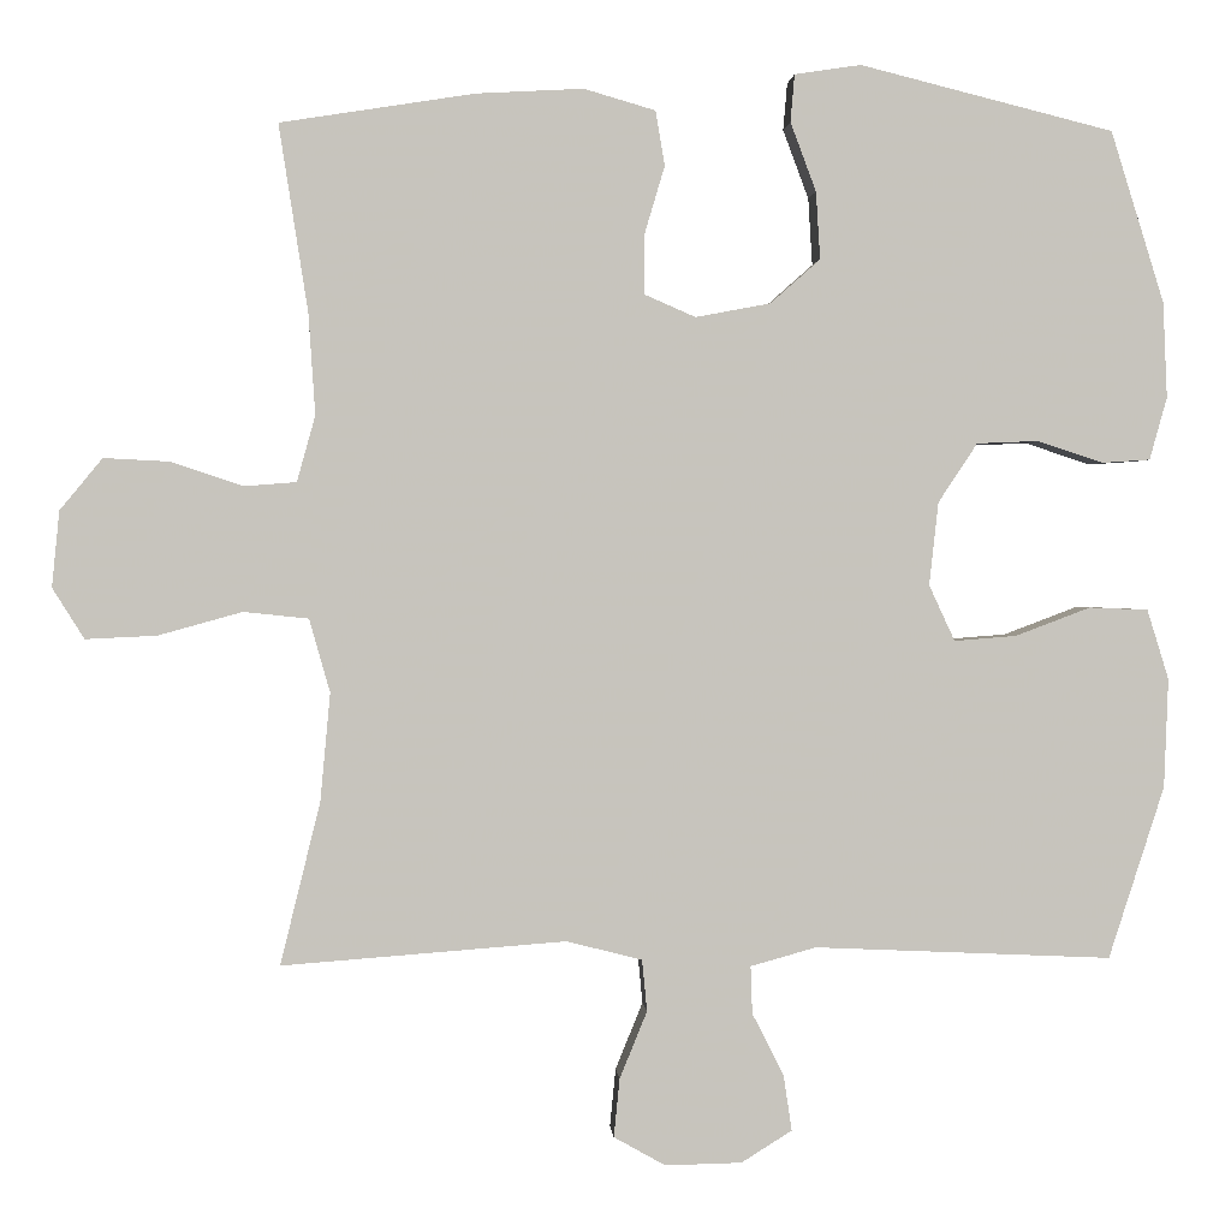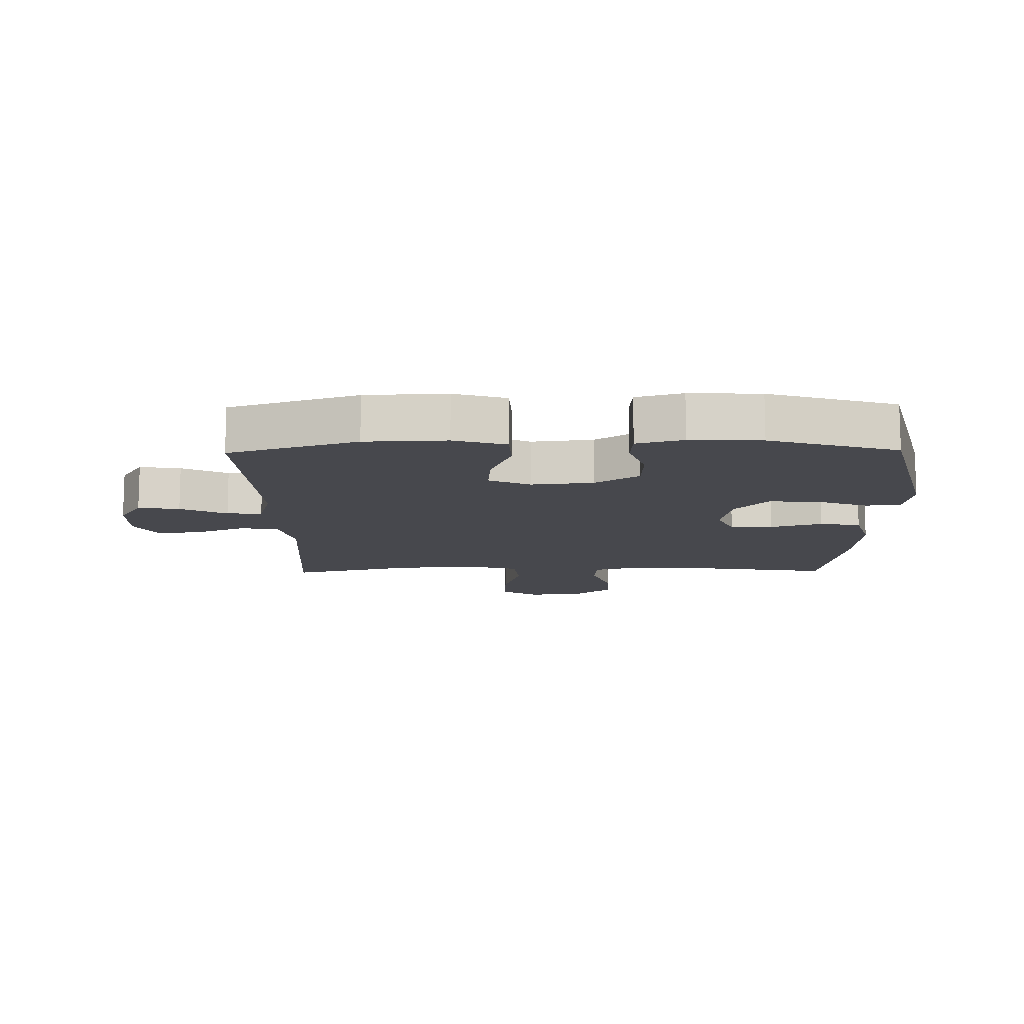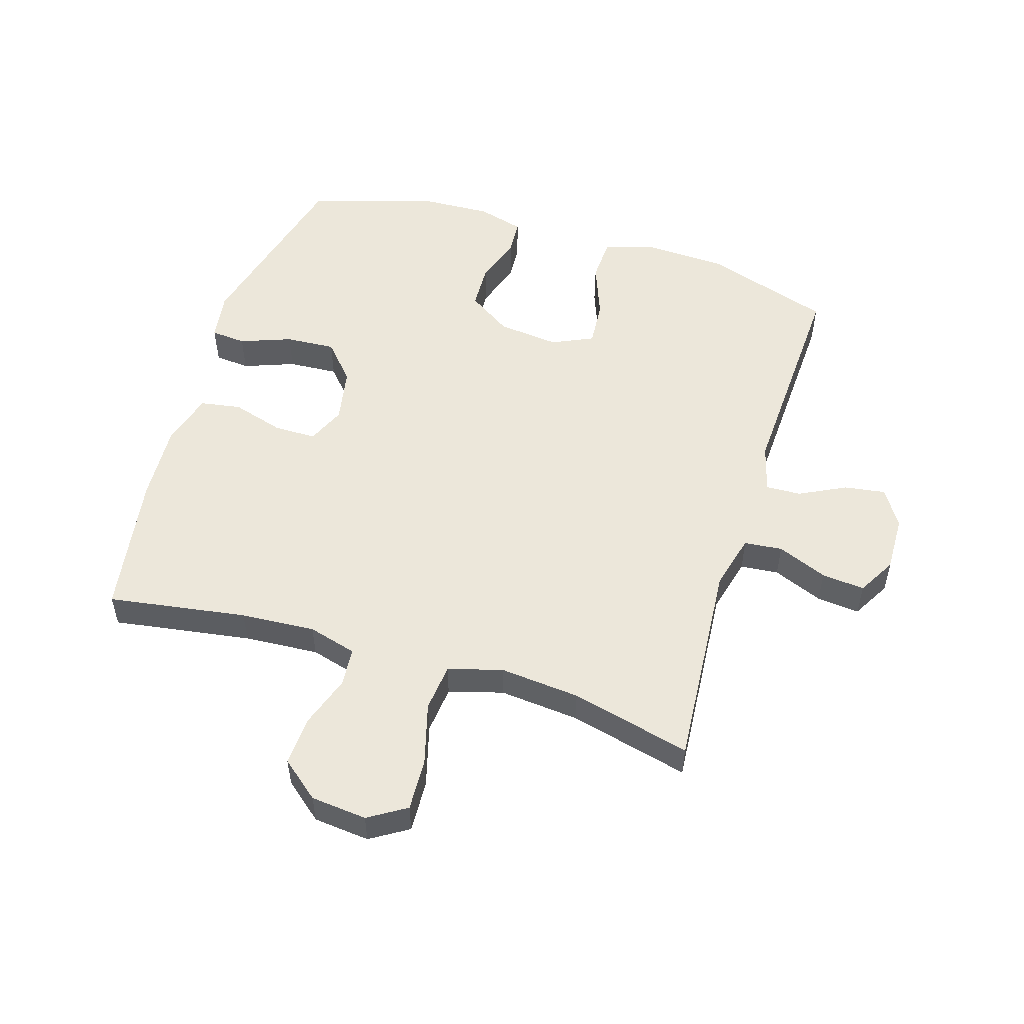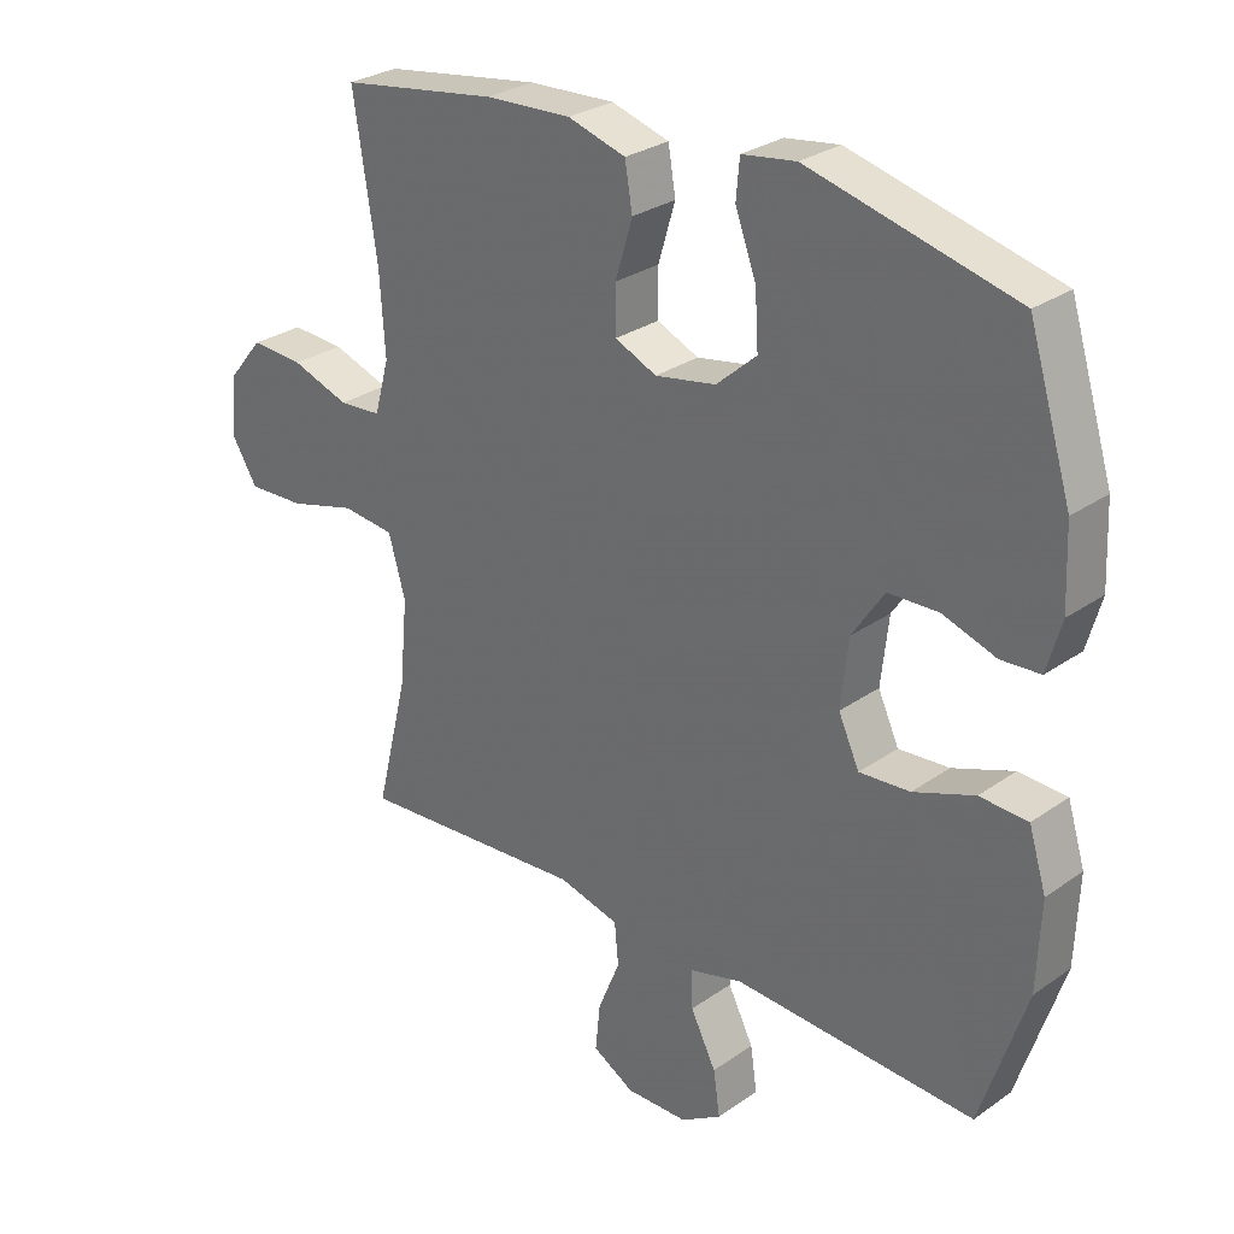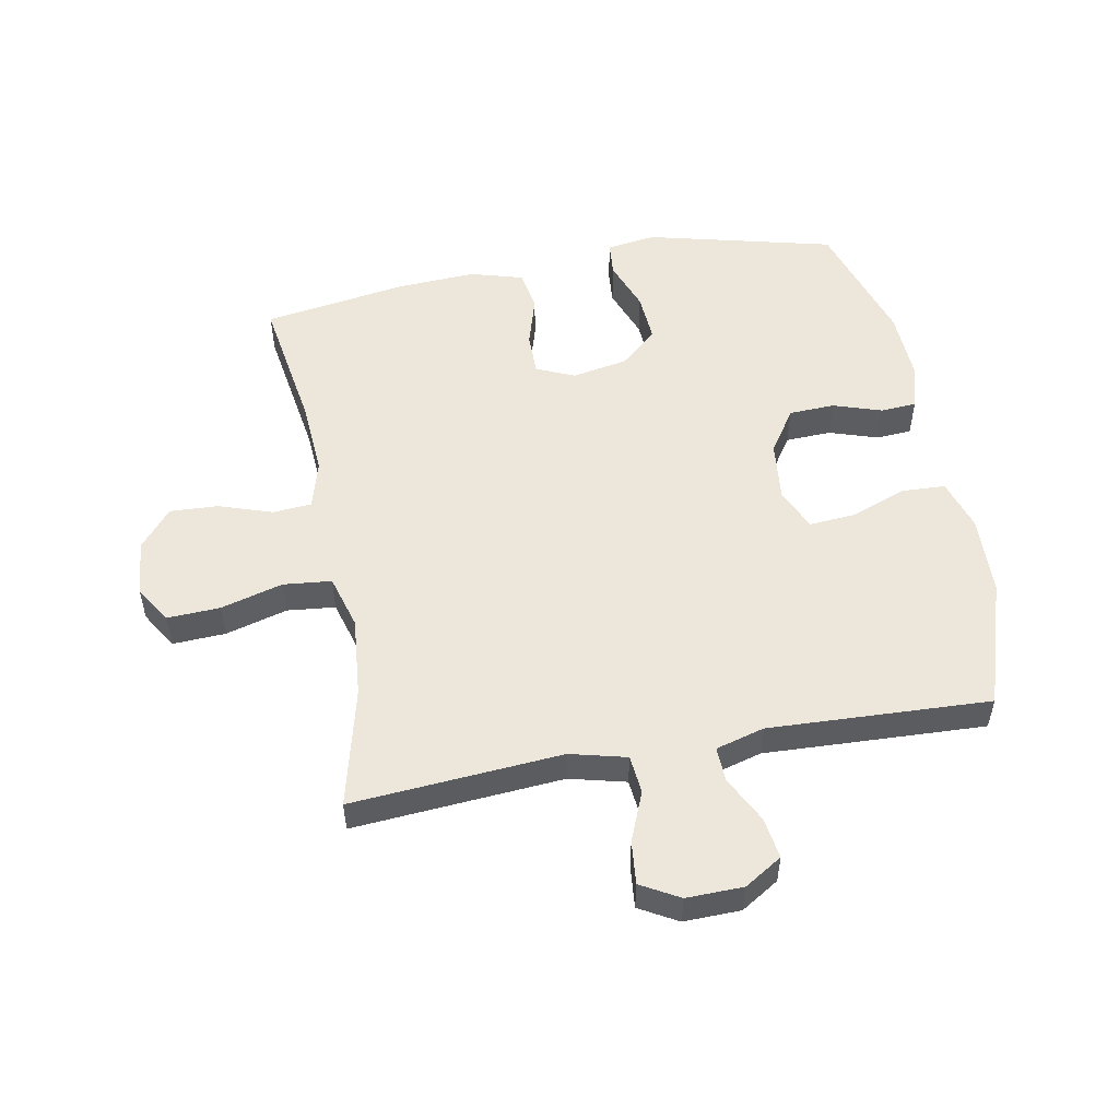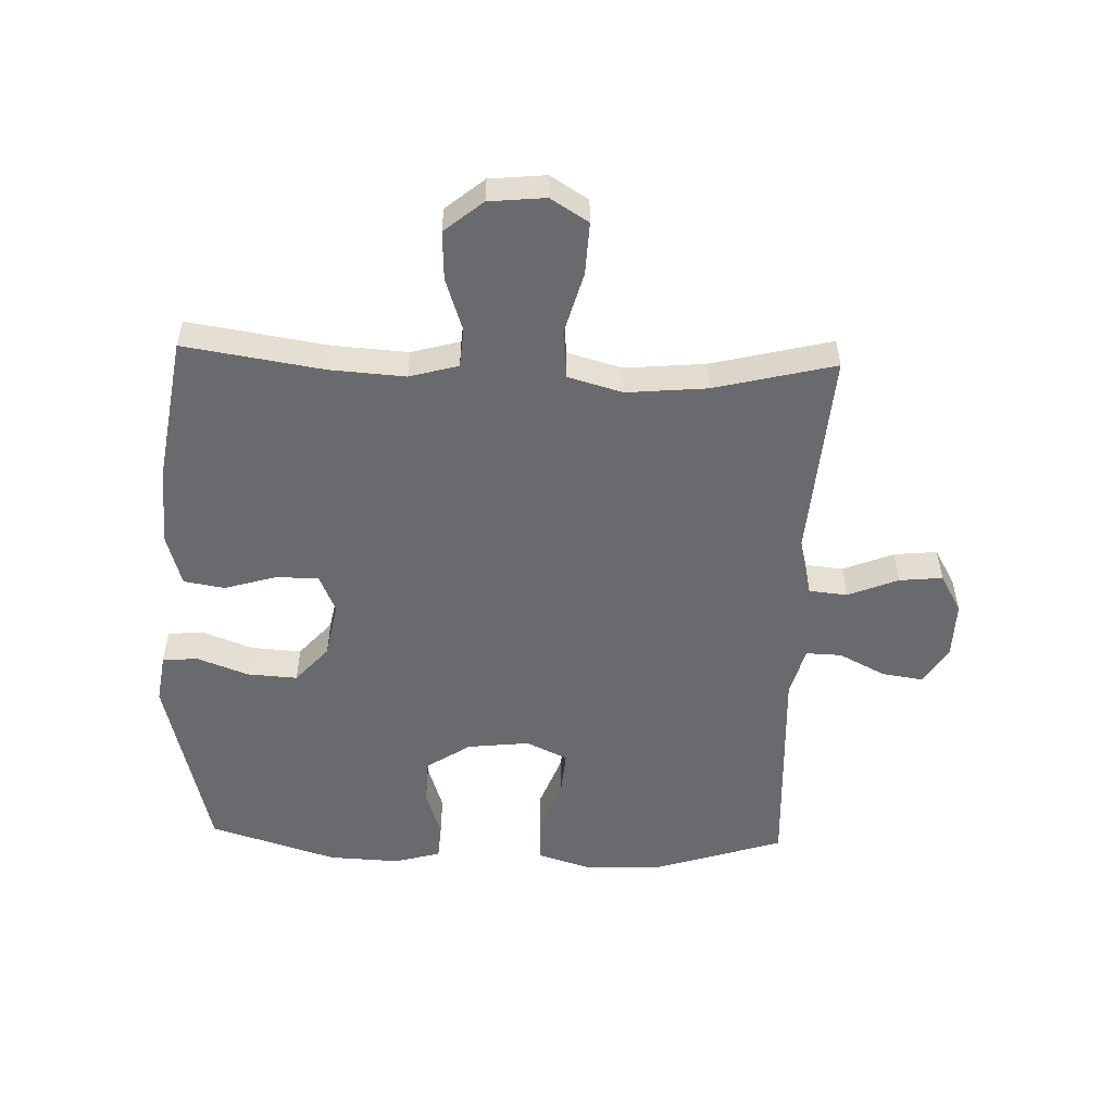
<metadata>
{"format":"obj","ext":"obj","renderer":"f3d","projection":"perspective","resolution":1024,"background":"white","views":[{"elev":1.1,"azim":176.0,"up":"+Z"},{"elev":-11.9,"azim":-89.0,"up":"+Y"},{"elev":52.8,"azim":107.2,"up":"+Y"},{"elev":28.6,"azim":-136.3,"up":"+Z"},{"elev":52.5,"azim":169.4,"up":"+Y"},{"elev":-53.0,"azim":88.0,"up":"+Y"}]}
</metadata>
<code>
v 0.5 0.07 -0.5
v 0.159 0.07 -0.474
v 0.068 0.07 -0.497
v 0.062 0.07 -0.559
v 0.095 0.07 -0.64
v 0.102 0.07 -0.71
v 0.04 0.07 -0.745
v -0.052 0.07 -0.743
v -0.113 0.07 -0.705
v -0.103 0.07 -0.638
v -0.065 0.07 -0.563
v -0.063 0.07 -0.506
v -0.142 0.07 -0.484
v -0.5 0.07 -0.5
v -0.567 0.07 -0.293
v -0.572 0.07 -0.162
v -0.546 0.07 -0.078
v -0.475 0.07 -0.075
v -0.385 0.07 -0.109
v -0.31 0.07 -0.115
v -0.279 0.07 -0.048
v -0.29 0.07 0.052
v -0.337 0.07 0.123
v -0.411 0.07 0.126
v -0.49 0.07 0.1
v -0.548 0.07 0.104
v -0.569 0.07 0.179
v -0.564 0.07 0.294
v -0.5 0.07 0.5
v -0.195 0.07 0.576
v -0.115 0.07 0.564
v -0.11 0.07 0.507
v -0.141 0.07 0.424
v -0.146 0.07 0.343
v -0.086 0.07 0.29
v 0.004 0.07 0.273
v 0.066 0.07 0.3
v 0.066 0.07 0.369
v 0.041 0.07 0.453
v 0.052 0.07 0.519
v 0.138 0.07 0.544
v 0.266 0.07 0.537
v 0.5 0.07 0.5
v 0.465 0.07 0.275
v 0.457 0.07 0.154
v 0.479 0.07 0.075
v 0.542 0.07 0.07
v 0.628 0.07 0.099
v 0.707 0.07 0.103
v 0.758 0.07 0.041
v 0.767 0.07 -0.05
v 0.729 0.07 -0.111
v 0.644 0.07 -0.107
v 0.543 0.07 -0.079
v 0.465 0.07 -0.087
v 0.44 0.07 -0.175
v 0.452 0.07 -0.305
v 0.5 0 -0.5
v 0.159 0 -0.474
v 0.068 0 -0.497
v 0.062 0 -0.559
v 0.095 0 -0.64
v 0.102 0 -0.71
v 0.04 0 -0.745
v -0.052 0 -0.743
v -0.113 0 -0.705
v -0.103 0 -0.638
v -0.065 0 -0.563
v -0.063 0 -0.506
v -0.142 0 -0.484
v -0.5 0 -0.5
v -0.567 0 -0.293
v -0.572 0 -0.162
v -0.546 0 -0.078
v -0.475 0 -0.075
v -0.385 0 -0.109
v -0.31 0 -0.115
v -0.279 0 -0.048
v -0.29 0 0.052
v -0.337 0 0.123
v -0.411 0 0.126
v -0.49 0 0.1
v -0.548 0 0.104
v -0.569 0 0.179
v -0.564 0 0.294
v -0.5 0 0.5
v -0.195 0 0.576
v -0.115 0 0.564
v -0.11 0 0.507
v -0.141 0 0.424
v -0.146 0 0.343
v -0.086 0 0.29
v 0.004 0 0.273
v 0.066 0 0.3
v 0.066 0 0.369
v 0.041 0 0.453
v 0.052 0 0.519
v 0.138 0 0.544
v 0.266 0 0.537
v 0.5 0 0.5
v 0.465 0 0.275
v 0.457 0 0.154
v 0.479 0 0.075
v 0.542 0 0.07
v 0.628 0 0.099
v 0.707 0 0.103
v 0.758 0 0.041
v 0.767 0 -0.05
v 0.729 0 -0.111
v 0.644 0 -0.107
v 0.543 0 -0.079
v 0.465 0 -0.087
v 0.44 0 -0.175
v 0.452 0 -0.305
f 52 53 54
f 51 52 54
f 50 51 54
f 49 50 54
f 48 49 54
f 47 48 54
f 46 47 54 55
f 45 46 55 56
f 42 43 44
f 41 42 44
f 40 41 44
f 39 40 44
f 38 39 44
f 37 38 44 45
f 36 37 45 56
f 31 32 33
f 30 31 33
f 29 30 33
f 28 29 33
f 27 28 33
f 26 27 33
f 25 26 33
f 24 25 33
f 23 24 33 34
f 22 23 34 35
f 17 18 19
f 16 17 19
f 15 16 19
f 14 15 19
f 13 14 19
f 12 13 19 20
f 9 10 11
f 8 9 11
f 7 8 11
f 6 7 11
f 5 6 11
f 4 5 11
f 3 4 11 12
f 12 20 21
f 3 12 21
f 2 3 21
f 36 56 57
f 35 36 57
f 22 35 57
f 21 22 57
f 2 21 57
f 1 2 57
f 111 110 109
f 111 109 108
f 111 108 107
f 111 107 106
f 111 106 105
f 111 105 104
f 112 111 104 103
f 113 112 103 102
f 101 100 99
f 101 99 98
f 101 98 97
f 101 97 96
f 101 96 95
f 102 101 95 94
f 113 102 94 93
f 90 89 88
f 90 88 87
f 90 87 86
f 90 86 85
f 90 85 84
f 90 84 83
f 90 83 82
f 90 82 81
f 91 90 81 80
f 92 91 80 79
f 76 75 74
f 76 74 73
f 76 73 72
f 76 72 71
f 76 71 70
f 77 76 70 69
f 68 67 66
f 68 66 65
f 68 65 64
f 68 64 63
f 68 63 62
f 68 62 61
f 69 68 61 60
f 78 77 69
f 78 69 60
f 78 60 59
f 114 113 93
f 114 93 92
f 114 92 79
f 114 79 78
f 114 78 59
f 114 59 58
f 1 58 59 2
f 2 59 60 3
f 3 60 61 4
f 4 61 62 5
f 5 62 63 6
f 6 63 64 7
f 7 64 65 8
f 8 65 66 9
f 9 66 67 10
f 10 67 68 11
f 11 68 69 12
f 12 69 70 13
f 13 70 71 14
f 14 71 72 15
f 15 72 73 16
f 16 73 74 17
f 17 74 75 18
f 18 75 76 19
f 19 76 77 20
f 20 77 78 21
f 21 78 79 22
f 22 79 80 23
f 23 80 81 24
f 24 81 82 25
f 25 82 83 26
f 26 83 84 27
f 27 84 85 28
f 28 85 86 29
f 29 86 87 30
f 30 87 88 31
f 31 88 89 32
f 32 89 90 33
f 33 90 91 34
f 34 91 92 35
f 35 92 93 36
f 36 93 94 37
f 37 94 95 38
f 38 95 96 39
f 39 96 97 40
f 40 97 98 41
f 41 98 99 42
f 42 99 100 43
f 43 100 101 44
f 44 101 102 45
f 45 102 103 46
f 46 103 104 47
f 47 104 105 48
f 48 105 106 49
f 49 106 107 50
f 50 107 108 51
f 51 108 109 52
f 52 109 110 53
f 53 110 111 54
f 54 111 112 55
f 55 112 113 56
f 56 113 114 57
f 57 114 58 1

</code>
